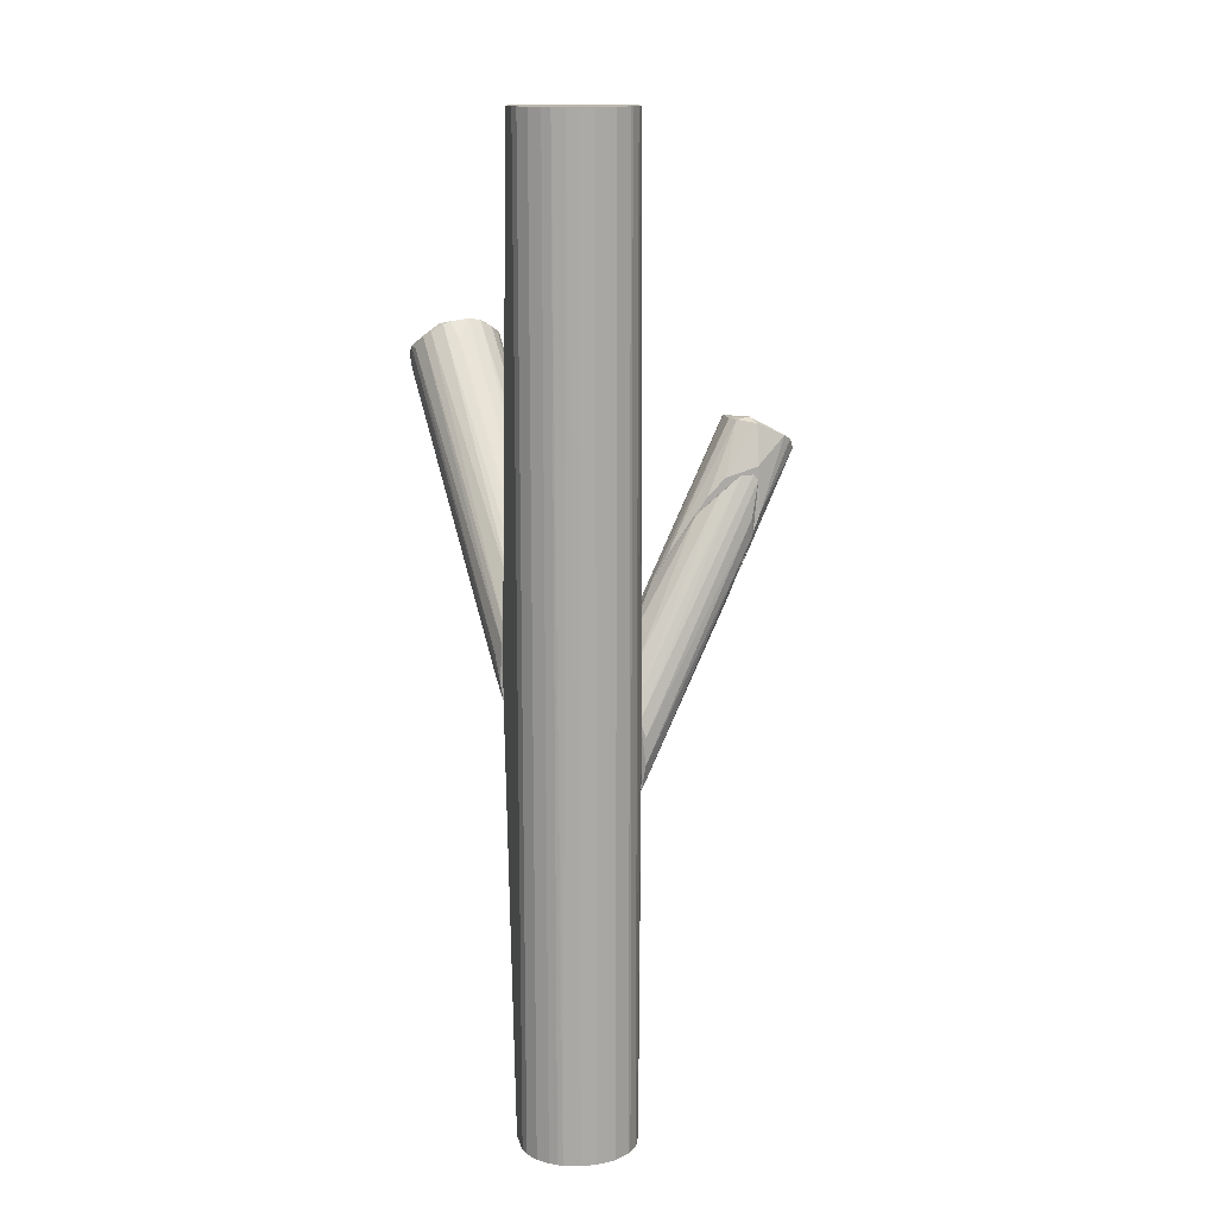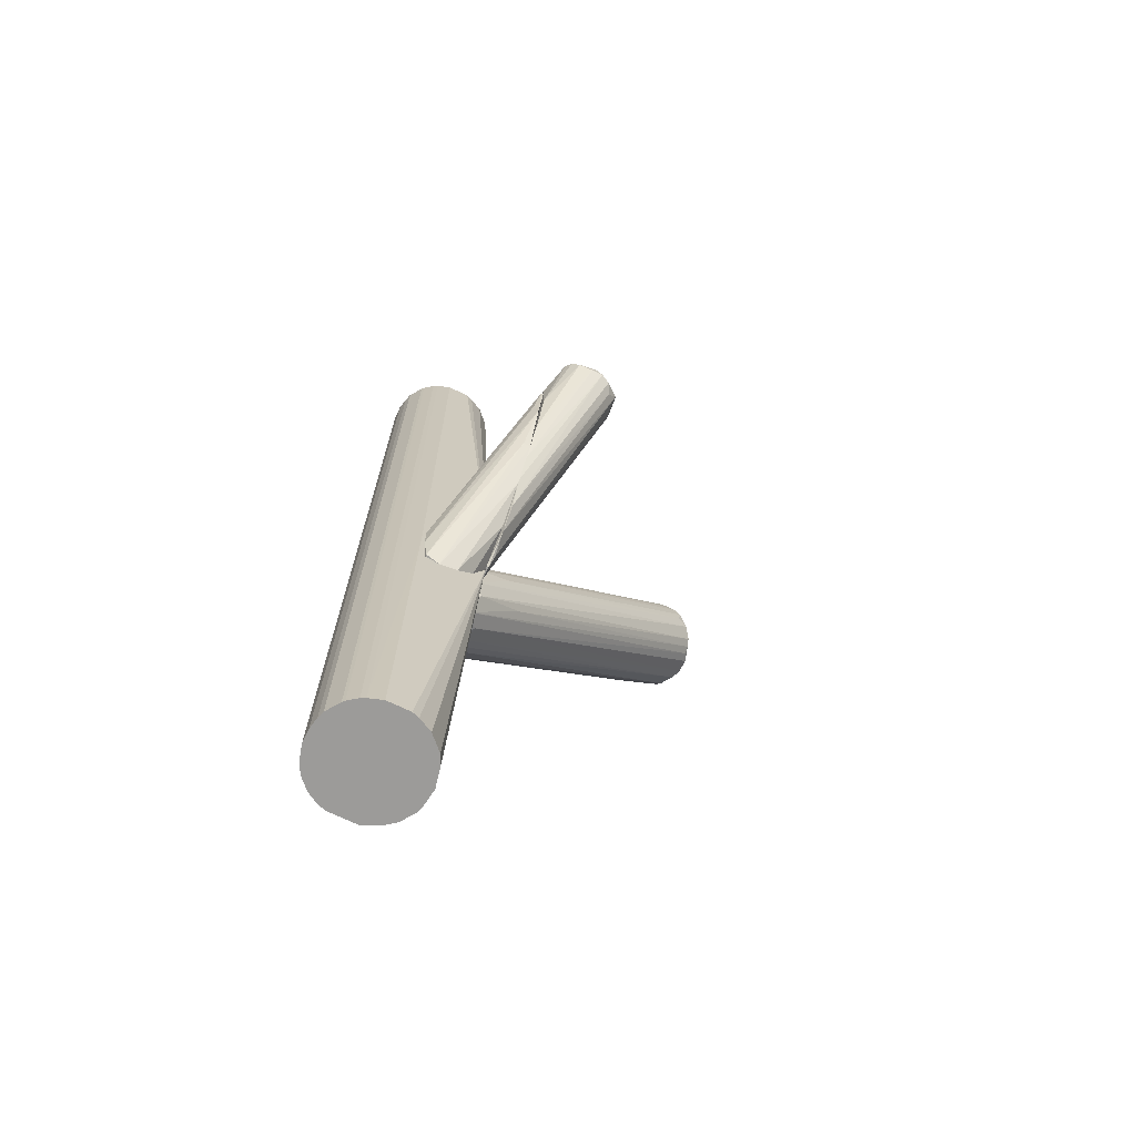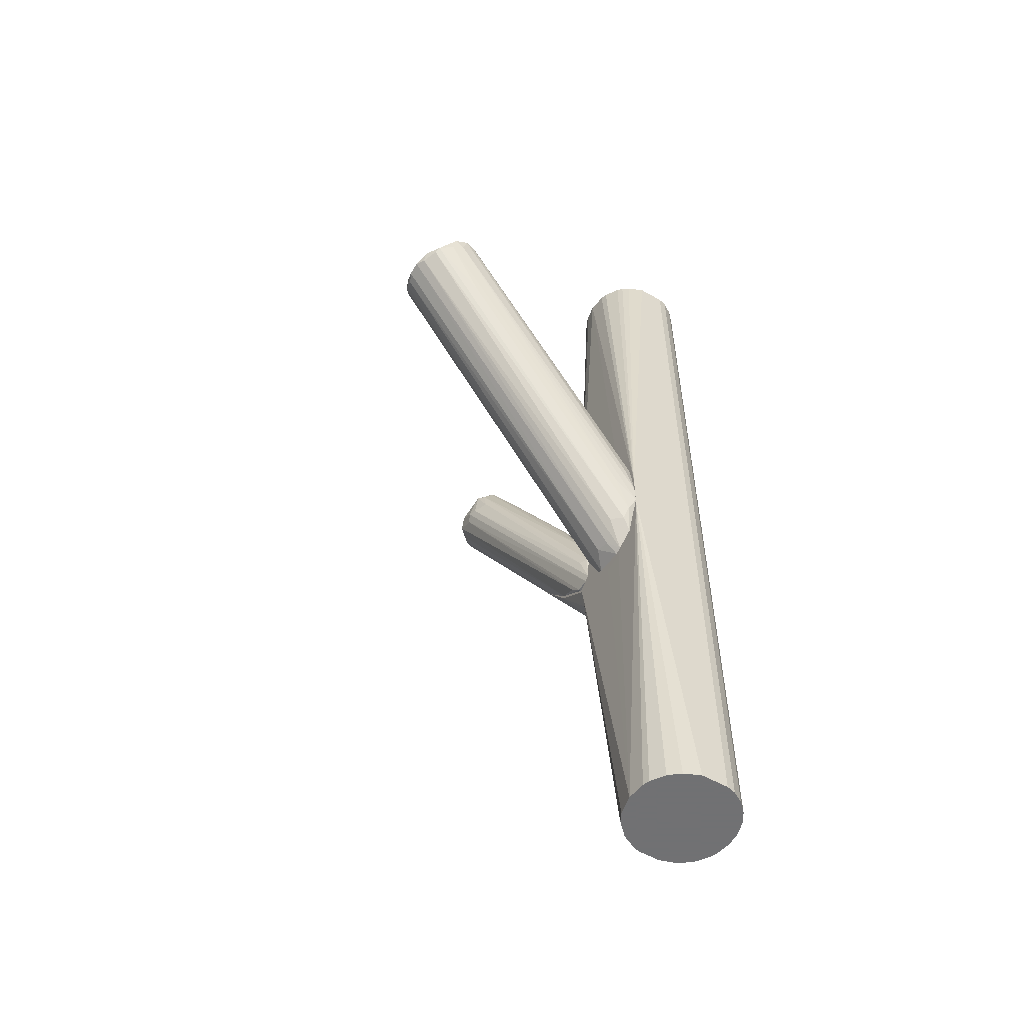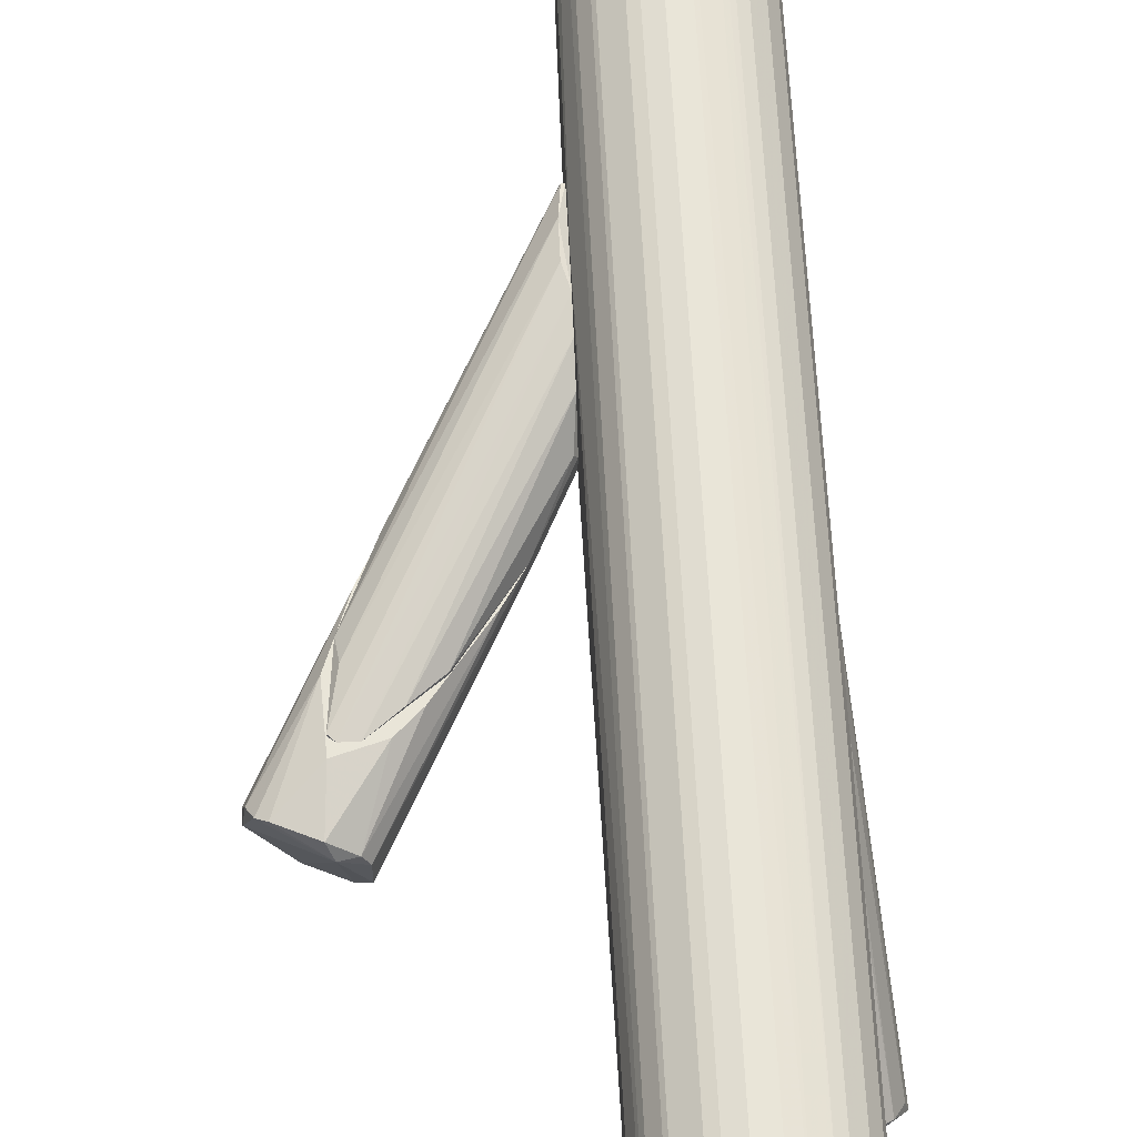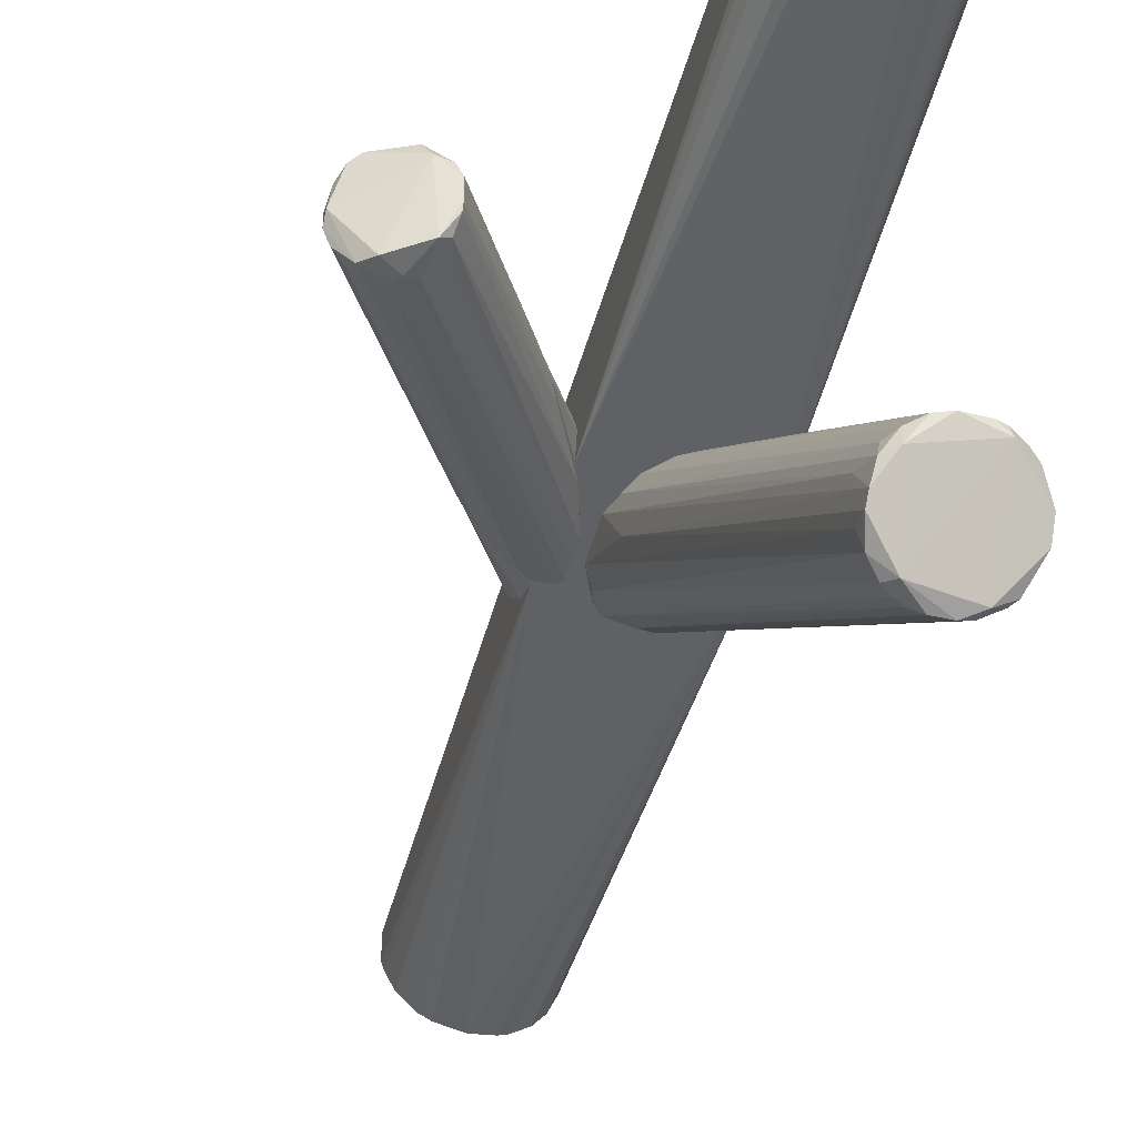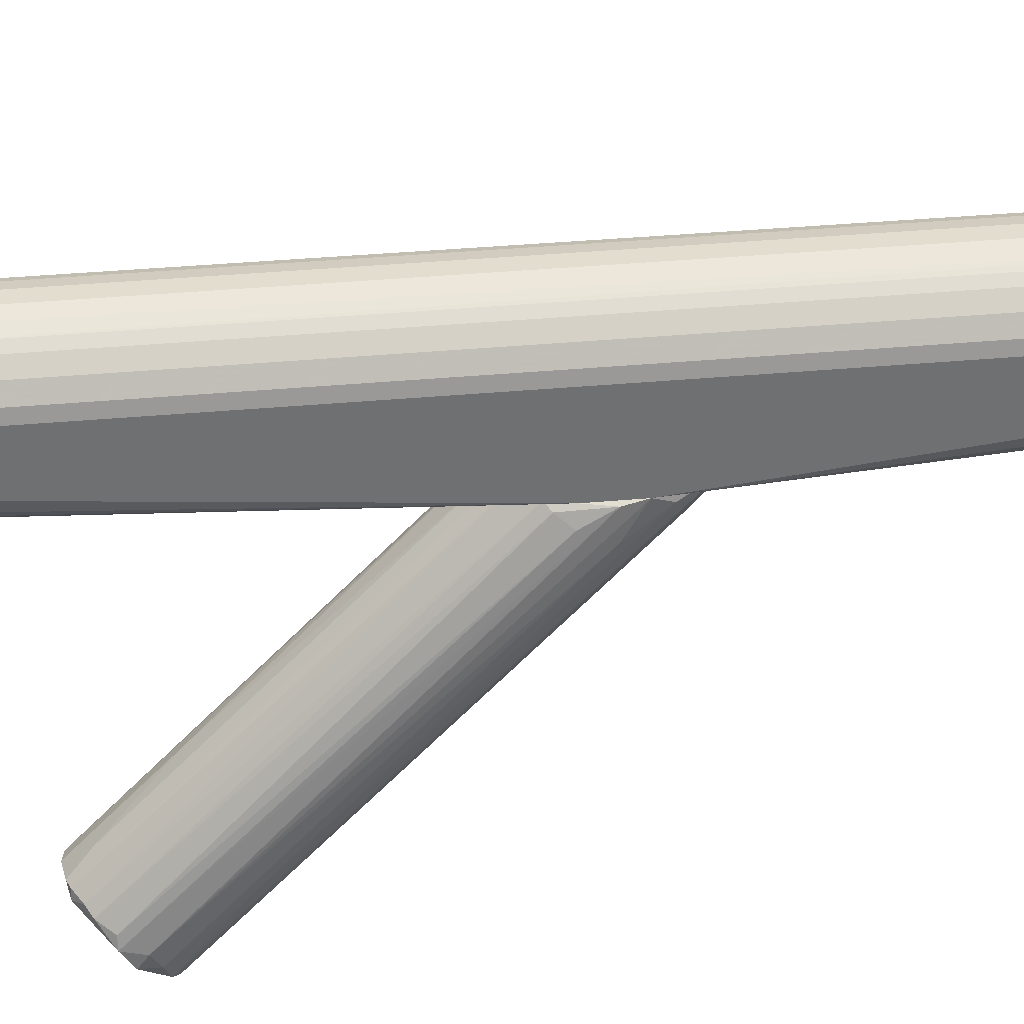
<metadata>
{"format":"obj","ext":"obj","renderer":"f3d","projection":"perspective","resolution":1024,"background":"white","views":[{"elev":14.2,"azim":167.3,"up":"+Z"},{"elev":-69.7,"azim":-115.8,"up":"+Z"},{"elev":-55.3,"azim":59.3,"up":"+Z"},{"elev":59.7,"azim":-2.7,"up":"+Y"},{"elev":-46.3,"azim":-14.8,"up":"+Y"},{"elev":35.5,"azim":83.0,"up":"+Y"}]}
</metadata>
<code>
o convex_0
v -0.03501 0.02504 0.02966
v 0.006114 0.02504 -0.01617
v 0.006114 0.02436 -0.01617
v -0.02895 0.0102 0.05394
v -0.04176 0.004137 0.0445
v -0.008049 0.02436 -0.01955
v -0.03501 0.02166 0.05326
v -0.04648 0.01425 0.04382
v -0.01007 0.02504 0.02022
v -0.03232 0.004137 0.04382
v 0.00476 0.02436 -0.0263
v -0.01951 0.02504 -0.004033
v -0.04446 0.02031 0.04854
v -0.04513 0.008179 0.04315
v -0.03165 0.004808 0.05124
v -0.03434 0.02504 0.04248
v 0.002742 0.02436 -0.004714
v -0.0303 0.01829 0.05394
v -0.02086 0.02504 0.03505
v 0.000713 0.02436 -0.0263
v -0.03636 0.004137 0.0418
v -0.0303 0.02504 0.01618
v -0.02962 0.006158 0.05056
v -0.04648 0.0129 0.04584
v -0.03367 0.01829 0.05462
v -0.0458 0.01829 0.04584
v 0.000713 0.02504 -0.0263
v -0.03906 0.003459 0.0472
v -0.004677 0.02301 0.01079
v 0.004085 0.02301 -0.01685
v -0.02895 0.01559 0.05394
v -0.01412 0.02436 -0.01213
v -0.02828 0.006158 0.0445
v -0.04243 0.02166 0.04989
v -0.04648 0.01088 0.04382
v -0.04243 0.006832 0.04113
v -0.02895 0.008855 0.05326
v -0.001984 0.02369 -0.02359
v -0.006025 0.02504 0.01349
v -0.02558 0.02504 0.03978
v -0.02423 0.02504 0.004054
v -0.03501 0.003459 0.0445
v 0.006114 0.02436 -0.02494
f 42 11 43
f 2 1 9
f 1 2 12
f 9 1 16
f 3 2 17
f 18 9 19
f 9 16 19
f 20 11 21
f 1 12 22
f 3 17 23
f 15 4 25
f 18 7 25
f 13 24 25
f 13 1 26
f 1 22 26
f 22 8 26
f 24 13 26
f 8 24 26
f 12 2 27
f 6 12 27
f 20 6 27
f 11 20 27
f 24 5 28
f 15 25 28
f 25 24 28
f 9 18 31
f 25 4 31
f 18 25 31
f 12 6 32
f 15 10 33
f 3 23 33
f 23 15 33
f 30 3 33
f 10 30 33
f 1 13 34
f 16 1 34
f 7 16 34
f 25 7 34
f 13 25 34
f 14 5 35
f 24 8 35
f 5 24 35
f 12 32 35
f 32 14 35
f 6 5 36
f 5 14 36
f 32 6 36
f 14 32 36
f 4 15 37
f 15 23 37
f 23 17 37
f 29 4 37
f 17 29 37
f 5 6 38
f 6 20 38
f 21 5 38
f 20 21 38
f 2 9 39
f 17 2 39
f 4 29 39
f 29 17 39
f 9 31 39
f 31 4 39
f 16 7 40
f 7 18 40
f 18 19 40
f 19 16 40
f 8 22 41
f 22 12 41
f 35 8 41
f 12 35 41
f 10 15 42
f 5 21 42
f 21 11 42
f 15 28 42
f 28 5 42
f 2 3 43
f 27 2 43
f 11 27 43
f 3 30 43
f 30 10 43
f 10 42 43
o convex_1
v 0.02365 -0.006666 0.03977
v 0.03173 -0.0579 0.05731
v 0.03578 -0.0579 0.05731
v 0.0223 0.02435 -0.03237
v 0.04589 -0.04238 0.06742
v 0.02095 -0.04913 0.06876
v 0.008137 0.02435 -0.0209
v 0.03241 0.02504 -0.000666
v 0.03241 0.02301 -0.0209
v 0.01151 0.02504 -0.001342
v 0.03646 -0.03834 0.07485
v 0.04387 -0.05385 0.05932
v 0.02499 -0.05587 0.05933
v 0.01354 0.02435 -0.031
v 0.02432 -0.04104 0.07282
v 0.02432 0.02435 0.006757
v 0.03376 0.02504 -0.01685
v 0.04657 -0.04913 0.06473
v 0.008137 0.02504 -0.01078
v 0.04185 -0.03902 0.07214
v 0.02769 0.01896 -0.02426
v 0.02095 -0.05047 0.0627
v 0.02162 -0.04508 0.07079
v 0.0351 0.02098 -0.005386
v 0.01556 0.02504 0.003378
v 0.02904 0.02435 0.00473
v 0.03106 -0.03902 0.07551
v 0.01016 0.02233 -0.02427
v 0.03848 -0.05655 0.05663
v 0.01825 0.0203 -0.02831
v 0.04589 -0.0498 0.06067
v 0.0223 -0.05385 0.06203
v 0.02904 0.02504 -0.02763
v 0.04657 -0.04644 0.0627
v 0.009487 0.01424 -0.004711
v 0.02904 -0.05655 0.05663
v 0.02702 -0.05655 0.06135
v 0.03915 -0.04037 0.07416
v 0.02769 -0.03969 0.07483
v 0.04387 -0.04037 0.07079
v 0.03376 0.02368 -0.002007
v 0.01893 0.02504 0.005406
v 0.03039 0.02233 -0.02426
v 0.04252 -0.05452 0.05798
v 0.009487 0.02368 -0.004711
v 0.01151 0.02504 -0.02898
v 0.03848 -0.03834 0.07416
v 0.03983 -0.05655 0.05932
v 0.02836 -0.02013 0.05528
v 0.01421 0.02166 0.005406
v 0.04657 -0.04508 0.06742
v 0.02432 -0.0444 0.07282
v 0.0223 -0.04171 0.07011
v 0.03443 0.01762 -0.01212
v 0.0432 -0.03902 0.04651
v 0.02432 0.02435 -0.03168
v 0.02635 0.02504 0.005406
v 0.02095 -0.05116 0.06674
v 0.03443 0.02435 -0.01212
v 0.03443 -0.03362 0.07011
v 0.02702 -0.05655 0.05797
v 0.01421 0.008848 -0.01213
v 0.0223 0.02099 -0.02898
v 0.02028 -0.04238 0.06473
f 66 88 107
f 53 51 60
f 53 60 62
f 51 53 68
f 63 51 69
f 46 45 73
f 57 47 73
f 61 55 74
f 65 50 75
f 50 71 75
f 71 56 75
f 60 52 76
f 62 60 76
f 61 74 77
f 49 62 78
f 62 50 78
f 50 65 78
f 73 45 79
f 57 73 79
f 45 46 80
f 75 56 80
f 54 70 81
f 44 68 82
f 70 44 82
f 51 63 83
f 63 81 83
f 48 67 84
f 83 48 84
f 51 83 84
f 51 68 85
f 68 44 85
f 76 52 86
f 72 64 87
f 86 55 87
f 64 86 87
f 53 62 88
f 47 57 89
f 50 62 89
f 71 50 89
f 57 71 89
f 76 47 89
f 62 76 89
f 63 69 90
f 54 81 90
f 81 63 90
f 55 61 91
f 46 72 91
f 80 46 91
f 61 81 91
f 81 80 91
f 87 55 91
f 72 87 91
f 44 70 92
f 85 44 92
f 59 85 92
f 53 58 93
f 68 53 93
f 58 82 93
f 82 68 93
f 67 48 94
f 61 77 94
f 81 61 94
f 48 83 94
f 83 81 94
f 66 49 95
f 58 66 95
f 49 80 95
f 81 70 95
f 80 81 95
f 82 58 95
f 70 82 95
f 58 53 96
f 66 58 96
f 53 88 96
f 88 66 96
f 52 60 97
f 60 77 97
f 77 74 97
f 74 55 98
f 86 52 98
f 55 86 98
f 52 97 98
f 97 74 98
f 64 72 99
f 47 76 99
f 86 64 99
f 76 86 99
f 69 51 100
f 51 85 100
f 85 59 100
f 90 69 100
f 65 75 101
f 49 78 101
f 78 65 101
f 80 49 101
f 75 80 101
f 60 51 102
f 77 60 102
f 51 84 102
f 84 67 102
f 67 94 102
f 94 77 102
f 70 54 103
f 54 90 103
f 59 92 103
f 92 70 103
f 100 59 103
f 90 100 103
f 79 45 104
f 57 79 104
f 45 80 104
f 80 56 104
f 71 57 105
f 56 71 105
f 104 56 105
f 57 104 105
f 72 46 106
f 46 73 106
f 73 47 106
f 47 99 106
f 99 72 106
f 62 49 107
f 49 66 107
f 88 62 107
o convex_2
v -0.02625 0.02504 0.008079
v 0.001394 0.03043 -0
v 0.000718 0.03178 0.000673
v 0.000718 0.03852 -0.04046
v 0.001394 0.02504 -0.02764
v -0.03299 0.02571 0.04046
v 4.3e-05 0.04392 -0.0236
v -0.006026 0.02504 0.01348
v -0.03299 0.02571 0.02427
v 0.001394 0.04122 -0.01281
v -0.02355 0.02639 0.03573
v -0.009398 0.02504 -0.01887
v 0.000718 0.04257 -0.03776
v 0.001394 0.02504 -0.001346
v 0.000718 0.03313 -0.0391
v -0.01748 0.02504 0.03034
v -0.03232 0.02706 0.02898
v 0.001394 0.03785 -0.006067
v 4.3e-05 0.04392 -0.03102
v -0.03434 0.02504 0.03909
v 0.001394 0.04257 -0.03776
v -0.01883 0.02504 -0.005386
v 0.001394 0.04324 -0.01888
v -0.02625 0.02706 0.00876
v -0.02962 0.02571 0.04046
v 0.001394 0.02841 -0.03438
v -0.01748 0.02571 0.03034
v -0.03434 0.02571 0.03909
f 127 113 135
f 109 110 115
f 109 112 117
f 115 108 119
f 112 115 119
f 112 109 121
f 109 115 121
f 115 112 121
f 108 115 123
f 110 109 125
f 109 117 125
f 117 118 125
f 120 116 126
f 124 114 126
f 116 124 126
f 116 108 127
f 108 123 127
f 117 112 128
f 111 120 128
f 120 126 128
f 108 111 129
f 119 108 129
f 111 122 129
f 122 119 129
f 114 113 130
f 126 114 130
f 117 128 130
f 128 126 130
f 111 108 131
f 108 116 131
f 120 111 131
f 116 120 131
f 118 117 132
f 123 118 132
f 127 123 132
f 113 127 132
f 130 113 132
f 117 130 132
f 112 119 133
f 122 111 133
f 119 122 133
f 128 112 133
f 111 128 133
f 115 110 134
f 123 115 134
f 118 123 134
f 110 125 134
f 125 118 134
f 113 114 135
f 114 124 135
f 124 116 135
f 116 127 135
o convex_3
v 0.02027 0.05808 0.1349
v 0.01623 0.02504 -0.03303
v 0.02229 0.02504 -0.03303
v 0.01623 0.05808 -0.1349
v 0.002068 0.03852 0.1349
v 0.03376 0.03785 0.1349
v 0.03376 0.04594 -0.1349
v 0.002743 0.0365 -0.1349
v 0.01151 0.02706 0.1349
v 0.006114 0.05335 0.1349
v 0.03376 0.02504 -0.01684
v 0.02297 0.02639 -0.1349
v 0.001394 0.02504 -0.0283
v 0.003418 0.04931 -0.1349
v 0.03106 0.05201 0.1349
v 0.02634 0.05605 -0.1349
v 0.02297 0.02639 0.1349
v 0.001394 0.04459 -0.02561
v 0.03173 0.03313 -0.1349
v 0.01151 0.02706 -0.1349
v 0.01083 0.05672 -0.1349
v 0.01286 0.0574 0.1349
v 0.03376 0.04594 0.1349
v 0.001394 0.02504 -0.002693
v 0.03039 0.03111 0.1349
v 0.003418 0.04931 0.1349
v 0.03106 0.05201 -0.1349
v 0.01758 0.02571 0.1349
v 0.02634 0.05605 0.1349
v 0.004768 0.03245 0.1349
v 0.01758 0.02571 -0.1349
v 0.002068 0.04526 -0.1349
v 0.006114 0.05335 -0.1349
v 0.02027 0.05808 -0.1349
v 0.03376 0.03785 -0.1349
v 0.004768 0.03245 -0.1349
v 0.03309 0.04863 -0.1349
v 0.002068 0.04526 0.1349
v 0.03376 0.02504 -0.006046
v 0.02904 0.02976 -0.1349
v 0.01083 0.05672 0.1349
v 0.02836 0.0547 -0.1349
v 0.03309 0.04863 0.1349
v 0.008813 0.02841 0.1349
v 0.01623 0.05808 0.1349
v 0.02499 0.05672 -0.1349
v 0.02499 0.02706 0.1349
v 0.008813 0.02841 -0.1349
v 0.004093 0.05066 -0.1349
v 0.02836 0.0547 0.1349
v 0.006789 0.05403 -0.1349
v 0.002068 0.03852 -0.1349
v 0.02297 0.0574 0.1349
v 0.02499 0.02706 -0.1349
v 0.03173 0.03313 0.1349
v 0.02904 0.02976 0.1349
v 0.001394 0.04054 -0.04111
v 0.004093 0.05066 0.1349
v 0.006789 0.05403 0.1349
v 0.01286 0.0574 -0.1349
v 0.02634 0.02504 0.004699
v 0.002743 0.0365 0.1349
v 0.01353 0.02639 0.1349
v 0.001394 0.03785 -0.006732
f 173 153 199
f 136 140 141
f 139 142 143
f 141 140 144
f 140 136 145
f 137 138 146
f 142 141 146
f 143 142 147
f 137 146 148
f 139 143 149
f 136 141 150
f 142 139 151
f 141 144 152
f 147 142 154
f 143 147 155
f 139 149 156
f 145 136 157
f 141 142 158
f 150 141 158
f 148 146 159
f 153 148 159
f 141 152 160
f 140 145 161
f 149 153 161
f 142 151 162
f 152 144 163
f 136 150 164
f 144 140 165
f 138 137 166
f 146 138 166
f 147 146 166
f 137 148 166
f 155 147 166
f 148 155 166
f 149 143 167
f 153 149 167
f 156 149 168
f 139 136 169
f 151 139 169
f 142 146 170
f 154 142 170
f 146 154 170
f 148 143 171
f 143 155 171
f 158 142 172
f 142 162 172
f 162 150 172
f 159 140 173
f 140 161 173
f 161 153 173
f 146 141 174
f 159 146 174
f 152 163 174
f 154 146 175
f 147 154 175
f 145 157 176
f 157 156 176
f 150 162 177
f 162 151 177
f 151 164 177
f 150 158 178
f 158 172 178
f 172 150 178
f 159 144 179
f 144 165 179
f 165 159 179
f 136 139 180
f 157 136 180
f 139 157 180
f 164 151 181
f 151 169 181
f 160 152 182
f 152 174 182
f 155 148 183
f 148 171 183
f 171 155 183
f 149 161 184
f 145 168 184
f 168 149 184
f 164 150 185
f 150 177 185
f 177 164 185
f 168 145 186
f 156 168 186
f 176 156 186
f 143 148 187
f 167 143 187
f 136 164 188
f 169 136 188
f 164 181 188
f 181 169 188
f 146 147 189
f 175 146 189
f 147 175 189
f 141 160 190
f 174 141 190
f 160 174 190
f 174 160 191
f 160 182 191
f 182 174 191
f 148 153 192
f 153 167 192
f 187 148 192
f 167 187 192
f 161 145 193
f 145 184 193
f 184 161 193
f 145 176 194
f 186 145 194
f 176 186 194
f 139 156 195
f 157 139 195
f 156 157 195
f 163 159 196
f 159 174 196
f 174 163 196
f 140 159 197
f 165 140 197
f 159 165 197
f 144 159 198
f 163 144 198
f 159 163 198
f 153 159 199
f 159 173 199

</code>
